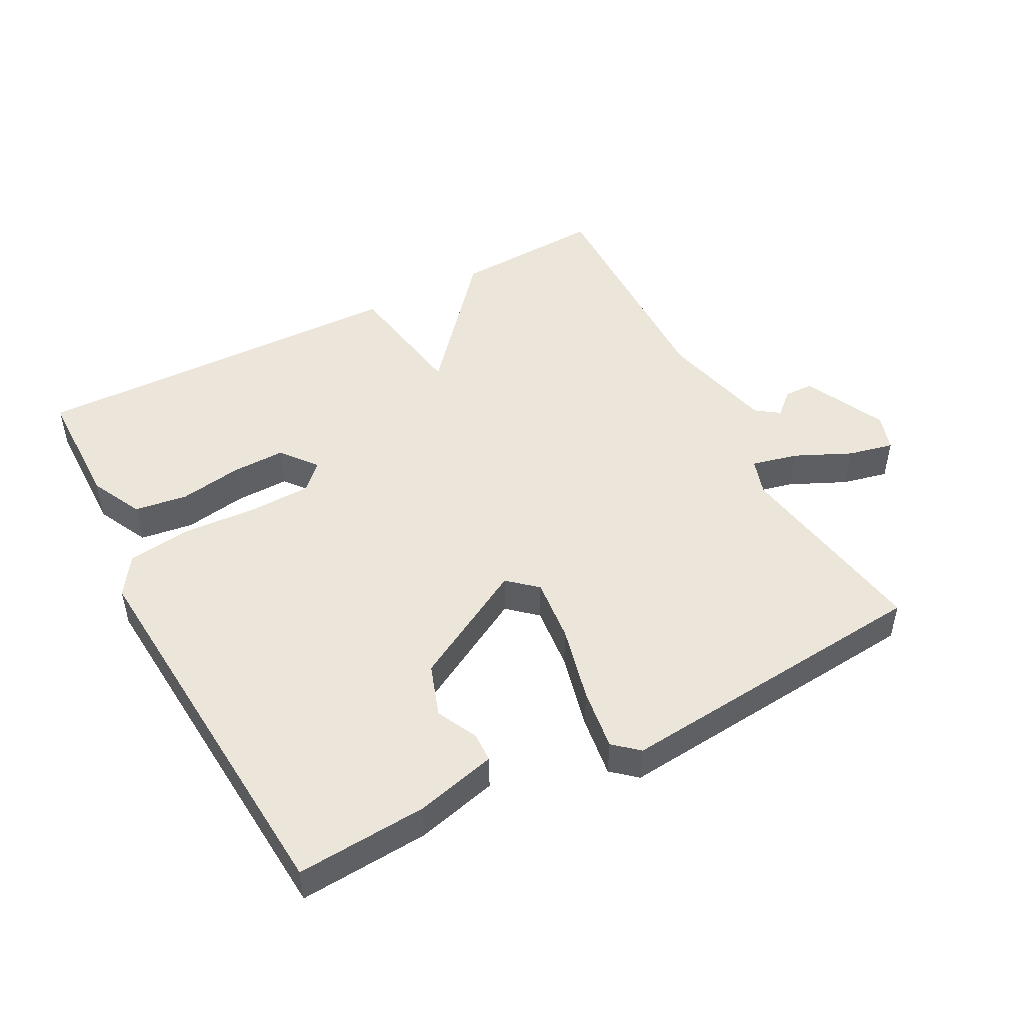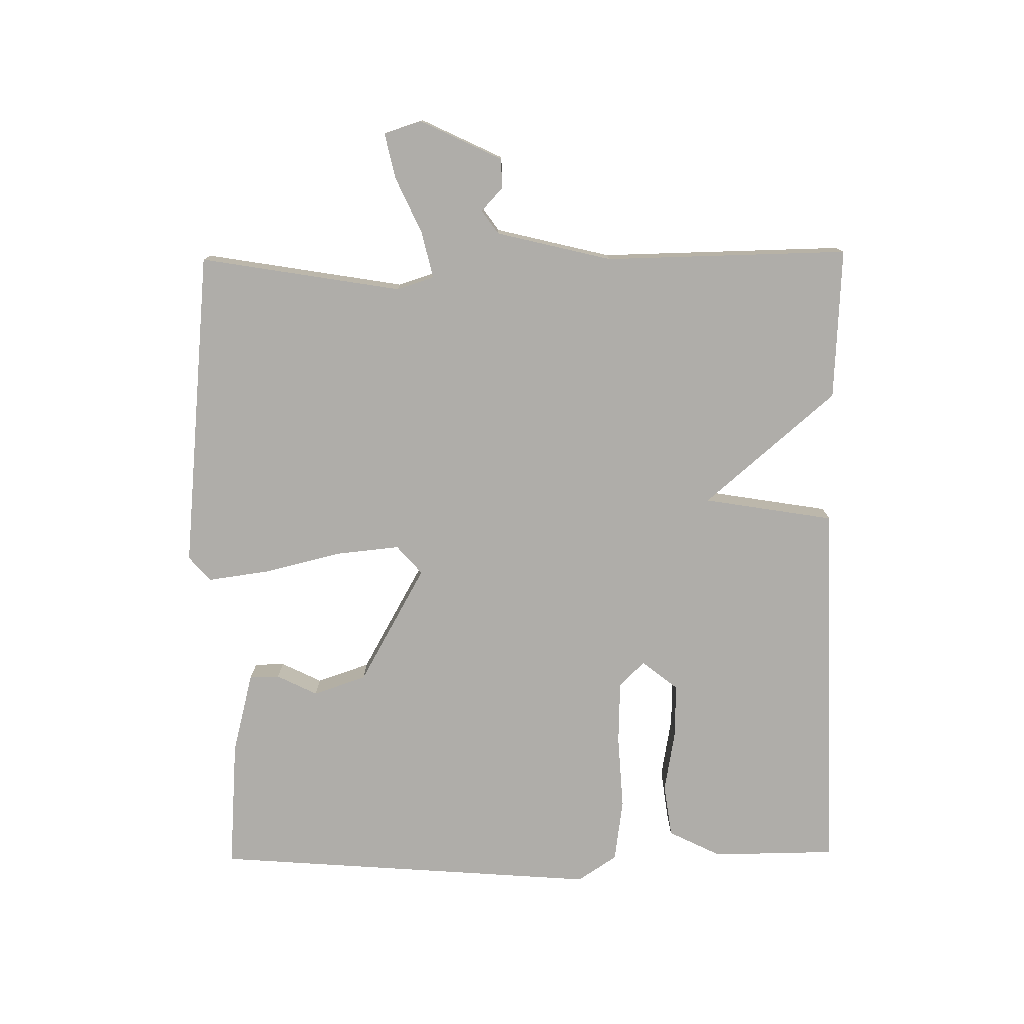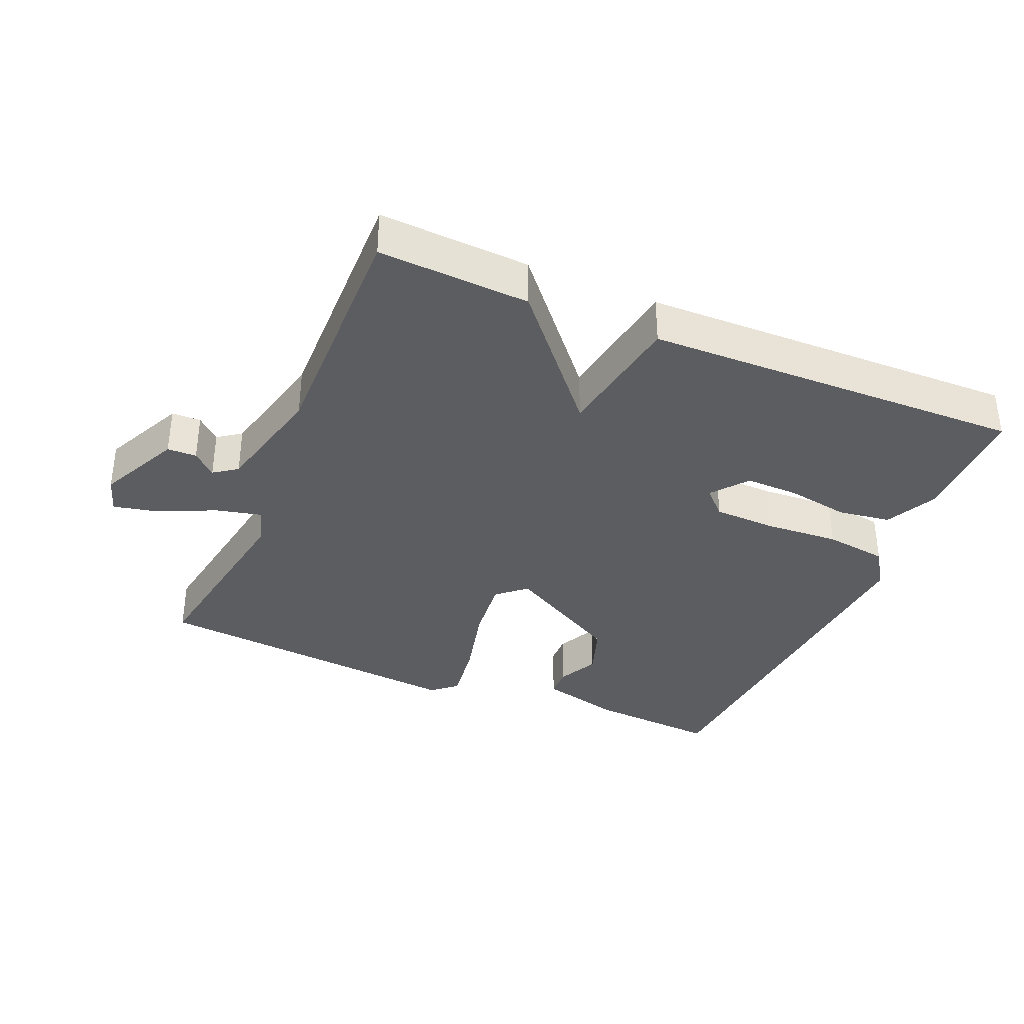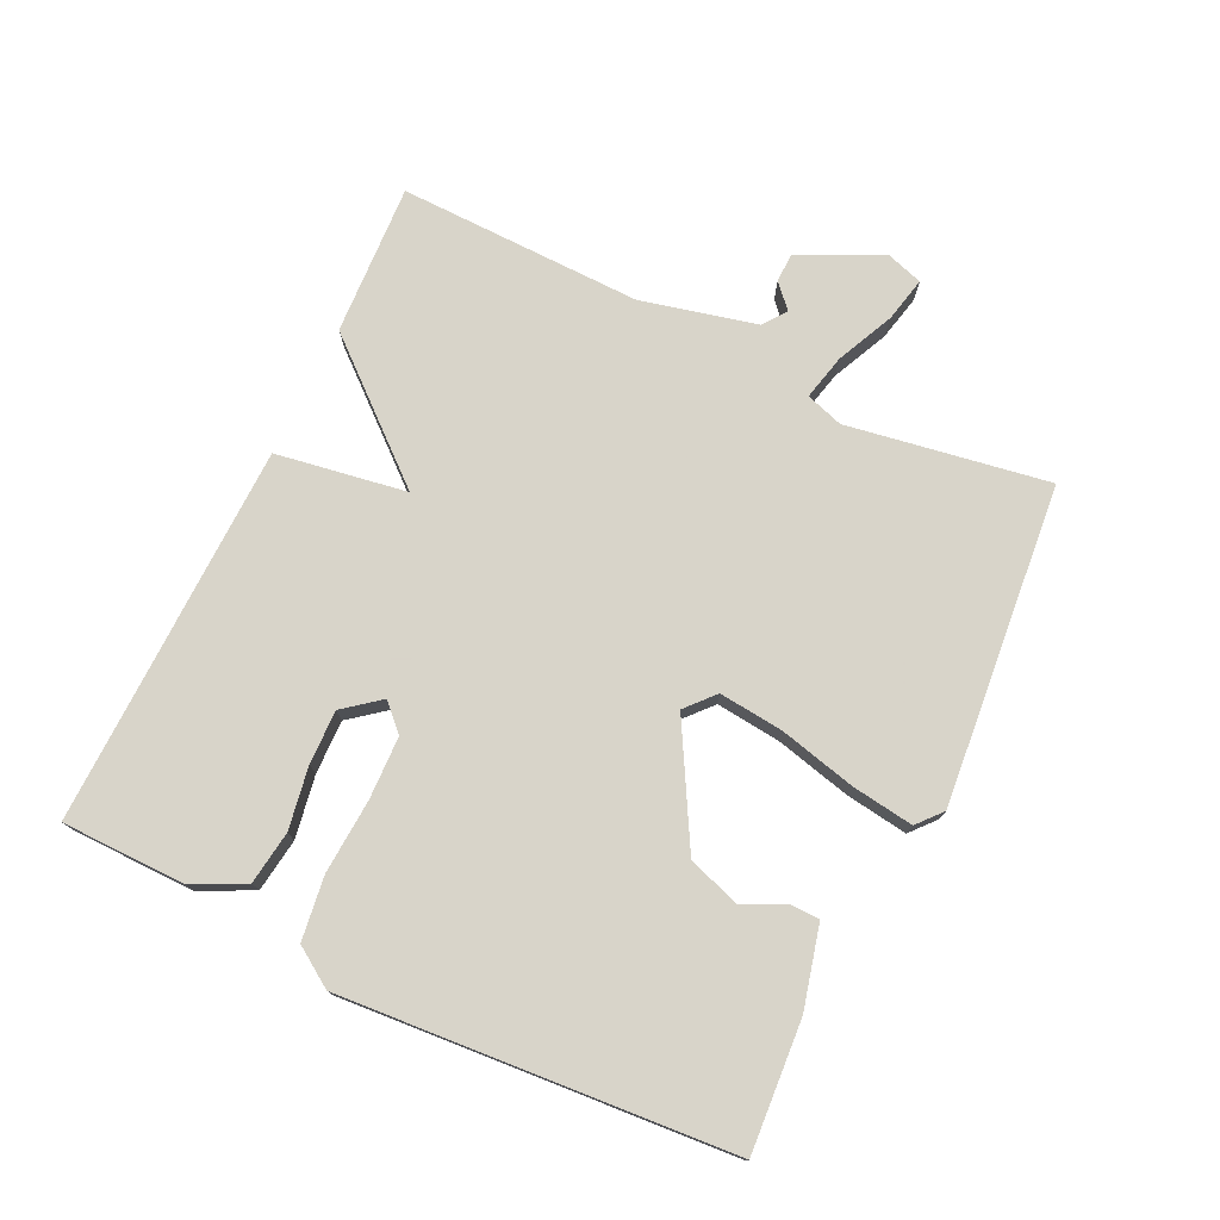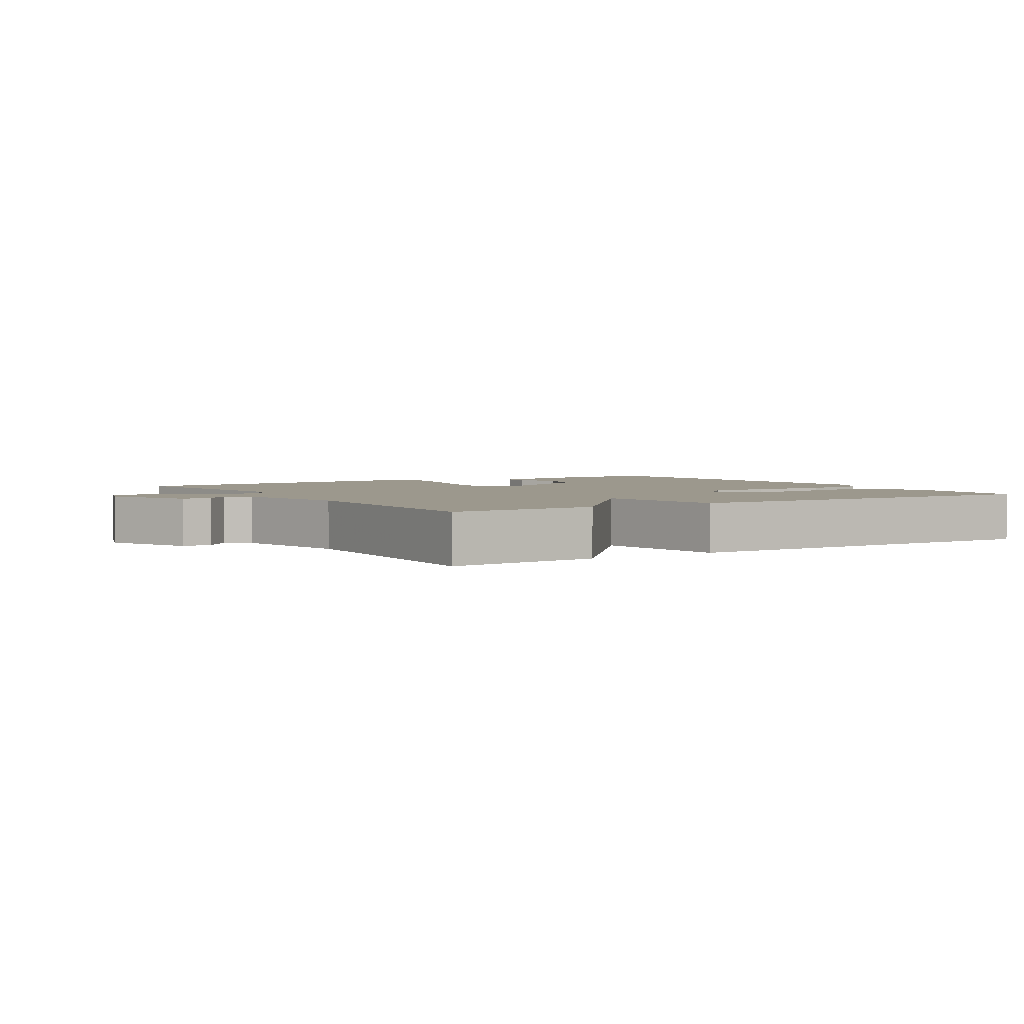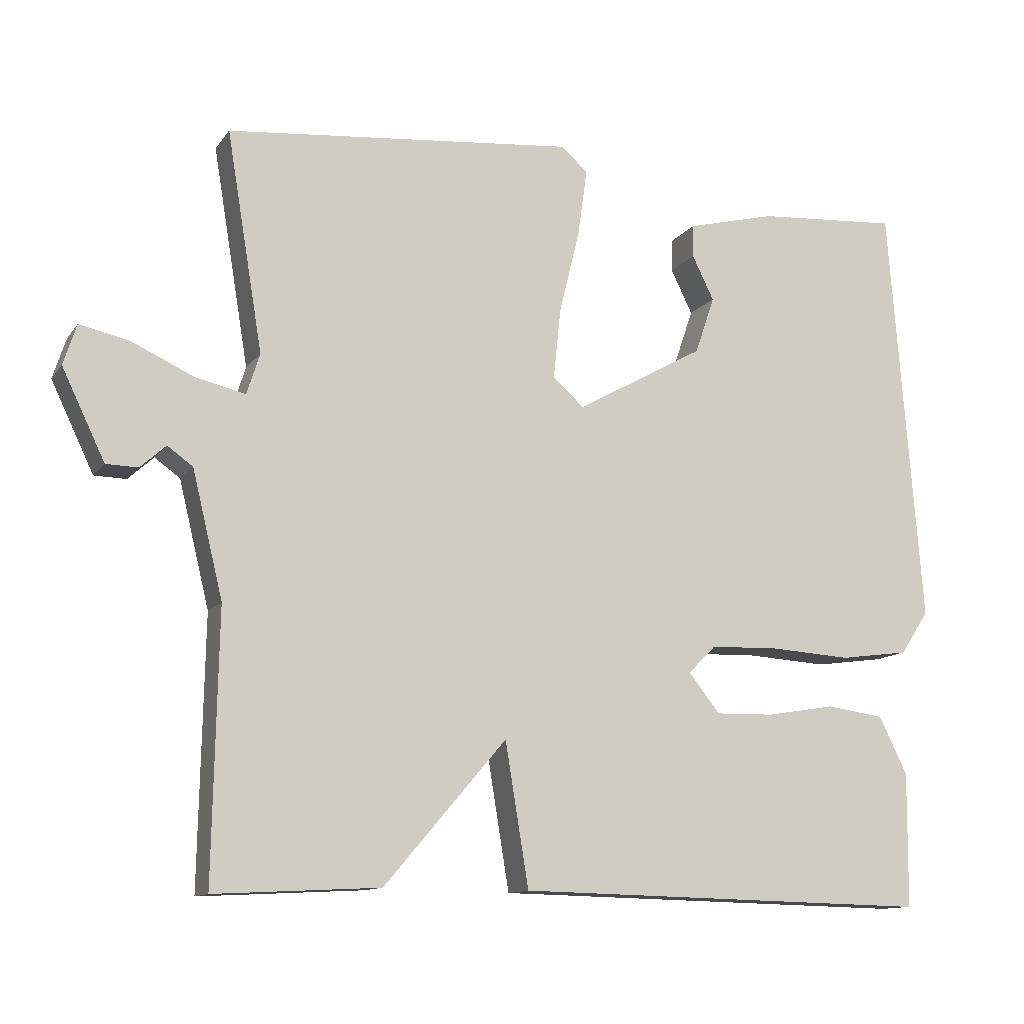
<metadata>
{"format":"obj","ext":"obj","renderer":"f3d","projection":"perspective","resolution":1024,"background":"white","views":[{"elev":48.5,"azim":-27.8,"up":"+Y"},{"elev":-77.4,"azim":90.7,"up":"+Y"},{"elev":-36.0,"azim":157.1,"up":"+Y"},{"elev":75.7,"azim":-64.3,"up":"+Y"},{"elev":3.0,"azim":148.0,"up":"+Y"},{"elev":-12.1,"azim":158.2,"up":"+Z"}]}
</metadata>
<code>
v 0.5 0.07 -0.5
v 0.273 0.07 -0.488
v 0.105 0.07 -0.292
v 0.073 0.07 -0.488
v -0.5 0.07 -0.5
v -0.502 0.07 -0.315
v -0.463 0.07 -0.236
v -0.383 0.07 -0.225
v -0.29 0.07 -0.241
v -0.209 0.07 -0.243
v -0.166 0.07 -0.189
v -0.204 0.07 -0.151
v -0.298 0.07 -0.148
v -0.41 0.07 -0.155
v -0.505 0.07 -0.142
v -0.544 0.07 -0.083
v -0.5 0.07 0.5
v -0.305 0.07 0.486
v -0.183 0.07 0.455
v -0.182 0.07 0.41
v -0.212 0.07 0.349
v -0.185 0.07 0.27
v -0.009 0.07 0.171
v 0.034 0.07 0.209
v 0.024 0.07 0.306
v -0.004 0.07 0.421
v -0.017 0.07 0.514
v 0.02 0.07 0.546
v 0.5 0.07 0.5
v 0.45 0.07 0.198
v 0.468 0.07 0.142
v 0.537 0.07 0.158
v 0.622 0.07 0.197
v 0.69 0.07 0.212
v 0.708 0.07 0.156
v 0.649 0.07 0.033
v 0.605 0.07 0.032
v 0.57 0.07 0.064
v 0.535 0.07 0.039
v 0.493 0.07 -0.134
v 0.5 0 -0.5
v 0.273 0 -0.488
v 0.105 0 -0.292
v 0.073 0 -0.488
v -0.5 0 -0.5
v -0.502 0 -0.315
v -0.463 0 -0.236
v -0.383 0 -0.225
v -0.29 0 -0.241
v -0.209 0 -0.243
v -0.166 0 -0.189
v -0.204 0 -0.151
v -0.298 0 -0.148
v -0.41 0 -0.155
v -0.505 0 -0.142
v -0.544 0 -0.083
v -0.5 0 0.5
v -0.305 0 0.486
v -0.183 0 0.455
v -0.182 0 0.41
v -0.212 0 0.349
v -0.185 0 0.27
v -0.009 0 0.171
v 0.034 0 0.209
v 0.024 0 0.306
v -0.004 0 0.421
v -0.017 0 0.514
v 0.02 0 0.546
v 0.5 0 0.5
v 0.45 0 0.198
v 0.468 0 0.142
v 0.537 0 0.158
v 0.622 0 0.197
v 0.69 0 0.212
v 0.708 0 0.156
v 0.649 0 0.033
v 0.605 0 0.032
v 0.57 0 0.064
v 0.535 0 0.039
v 0.493 0 -0.134
f 36 37 38
f 35 36 38
f 34 35 38
f 33 34 38
f 32 33 38
f 31 32 38 39
f 28 29 30
f 27 28 30
f 26 27 30
f 25 26 30
f 24 25 30 31
f 31 39 40
f 24 31 40
f 23 24 40
f 19 20 21
f 18 19 21
f 17 18 21
f 16 17 21
f 15 16 21
f 15 21 22
f 14 15 22
f 13 14 22
f 22 23 40
f 13 22 40
f 12 13 40
f 7 8 9
f 6 7 9
f 5 6 9
f 4 5 9
f 3 4 9 10
f 40 1 2 3
f 11 12 40 3
f 3 10 11
f 78 77 76
f 78 76 75
f 78 75 74
f 78 74 73
f 78 73 72
f 79 78 72 71
f 70 69 68
f 70 68 67
f 70 67 66
f 70 66 65
f 71 70 65 64
f 80 79 71
f 80 71 64
f 80 64 63
f 61 60 59
f 61 59 58
f 61 58 57
f 61 57 56
f 61 56 55
f 62 61 55
f 62 55 54
f 62 54 53
f 80 63 62
f 80 62 53
f 80 53 52
f 49 48 47
f 49 47 46
f 49 46 45
f 49 45 44
f 50 49 44 43
f 43 42 41 80
f 43 80 52 51
f 51 50 43
f 1 41 42 2
f 2 42 43 3
f 3 43 44 4
f 4 44 45 5
f 5 45 46 6
f 6 46 47 7
f 7 47 48 8
f 8 48 49 9
f 9 49 50 10
f 10 50 51 11
f 11 51 52 12
f 12 52 53 13
f 13 53 54 14
f 14 54 55 15
f 15 55 56 16
f 16 56 57 17
f 17 57 58 18
f 18 58 59 19
f 19 59 60 20
f 20 60 61 21
f 21 61 62 22
f 22 62 63 23
f 23 63 64 24
f 24 64 65 25
f 25 65 66 26
f 26 66 67 27
f 27 67 68 28
f 28 68 69 29
f 29 69 70 30
f 30 70 71 31
f 31 71 72 32
f 32 72 73 33
f 33 73 74 34
f 34 74 75 35
f 35 75 76 36
f 36 76 77 37
f 37 77 78 38
f 38 78 79 39
f 39 79 80 40
f 40 80 41 1

</code>
